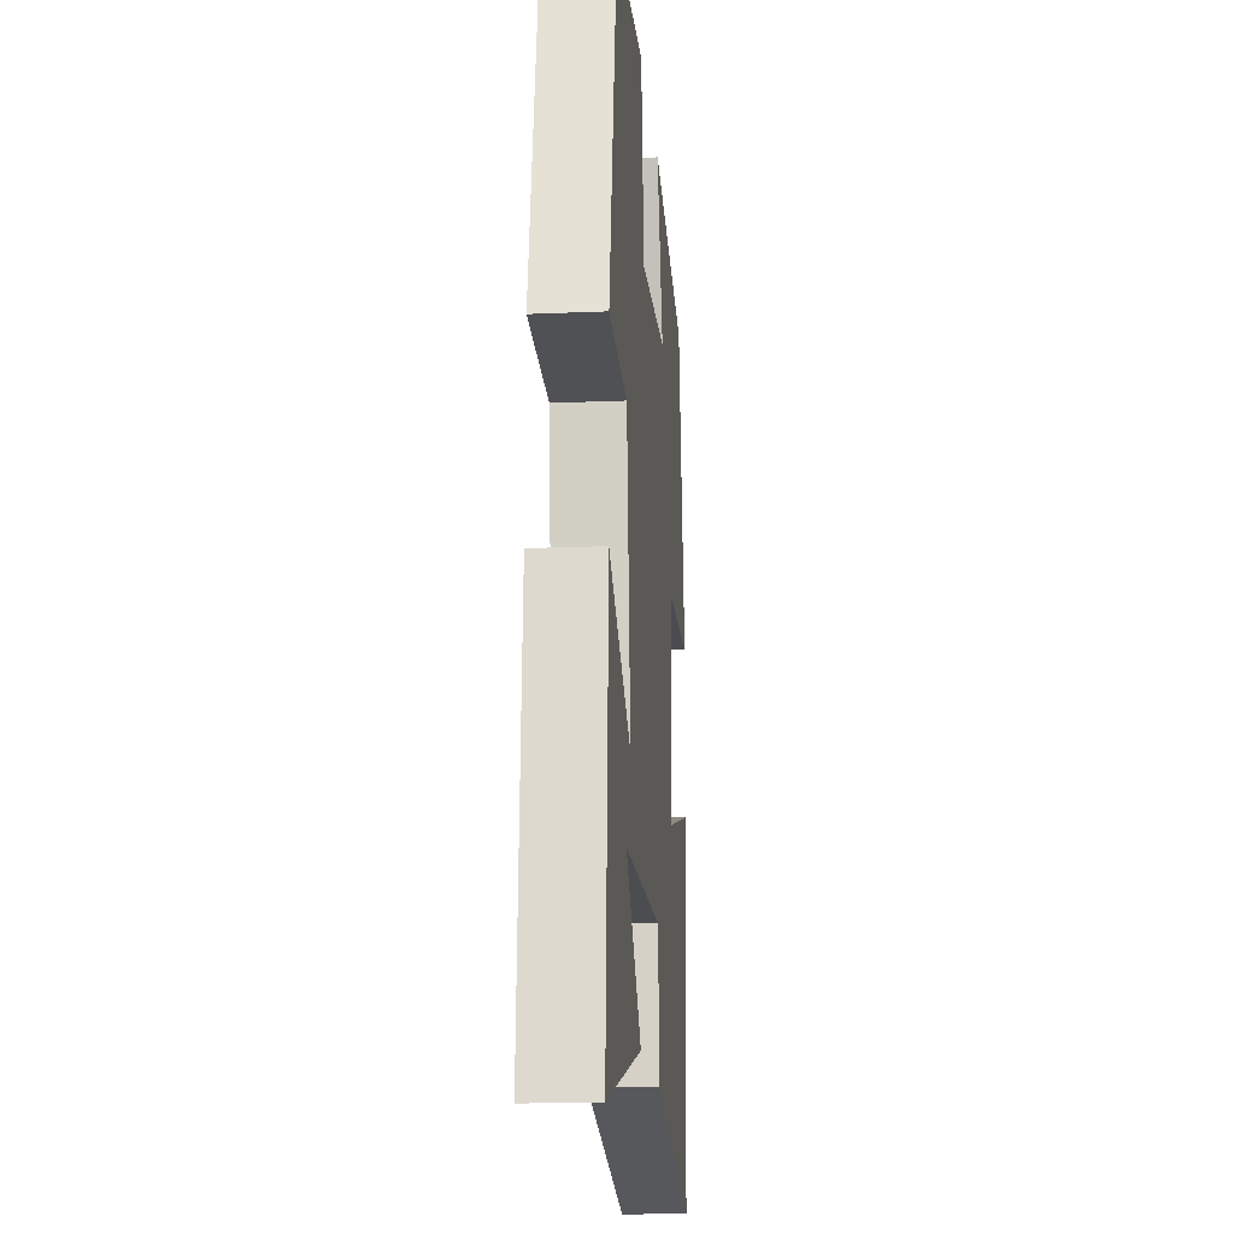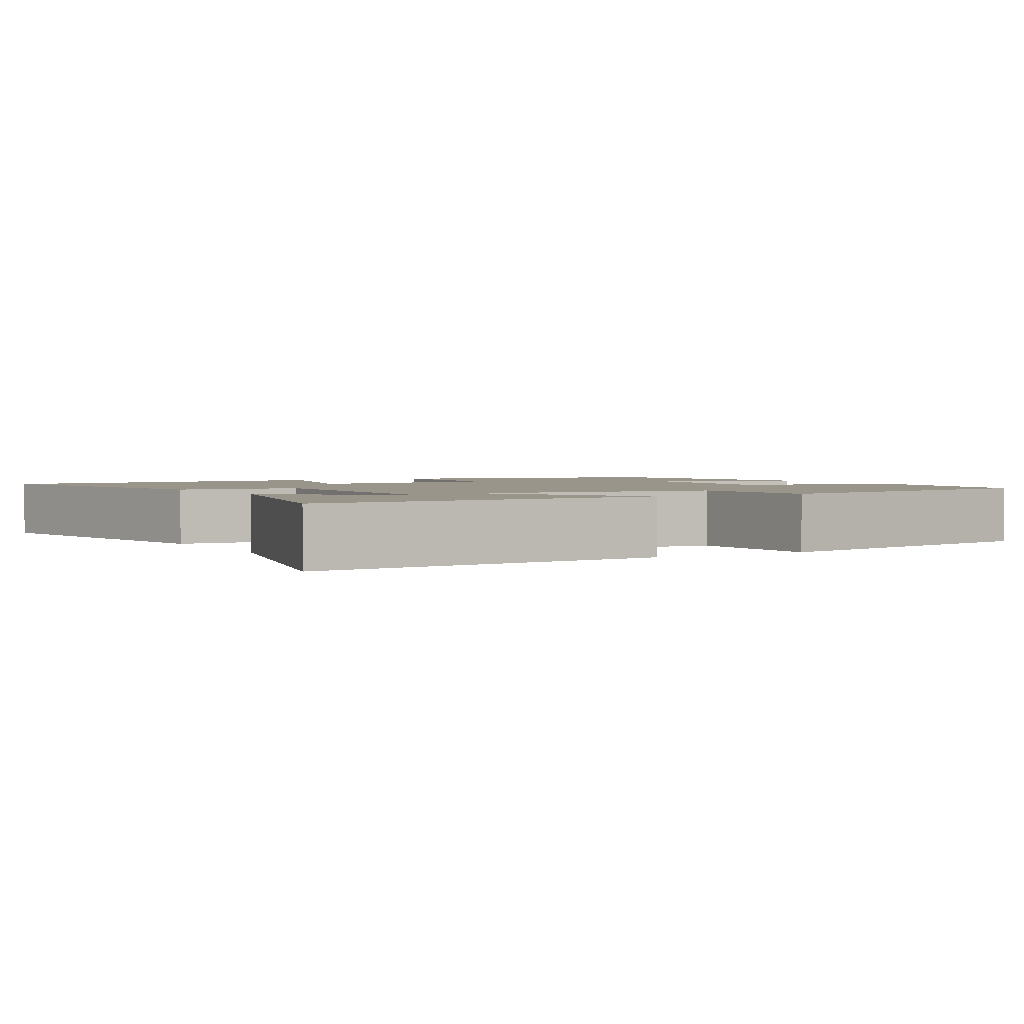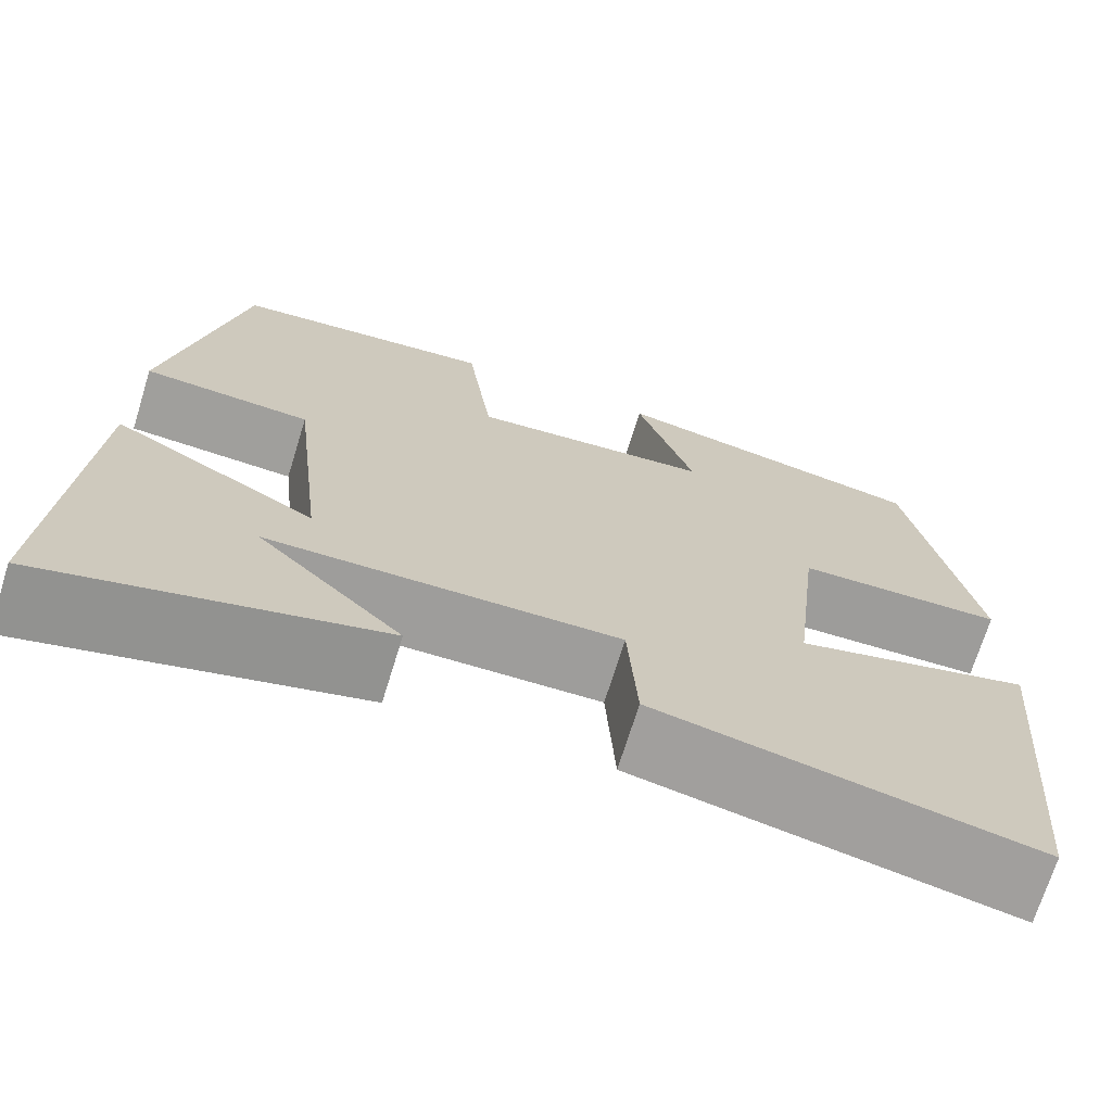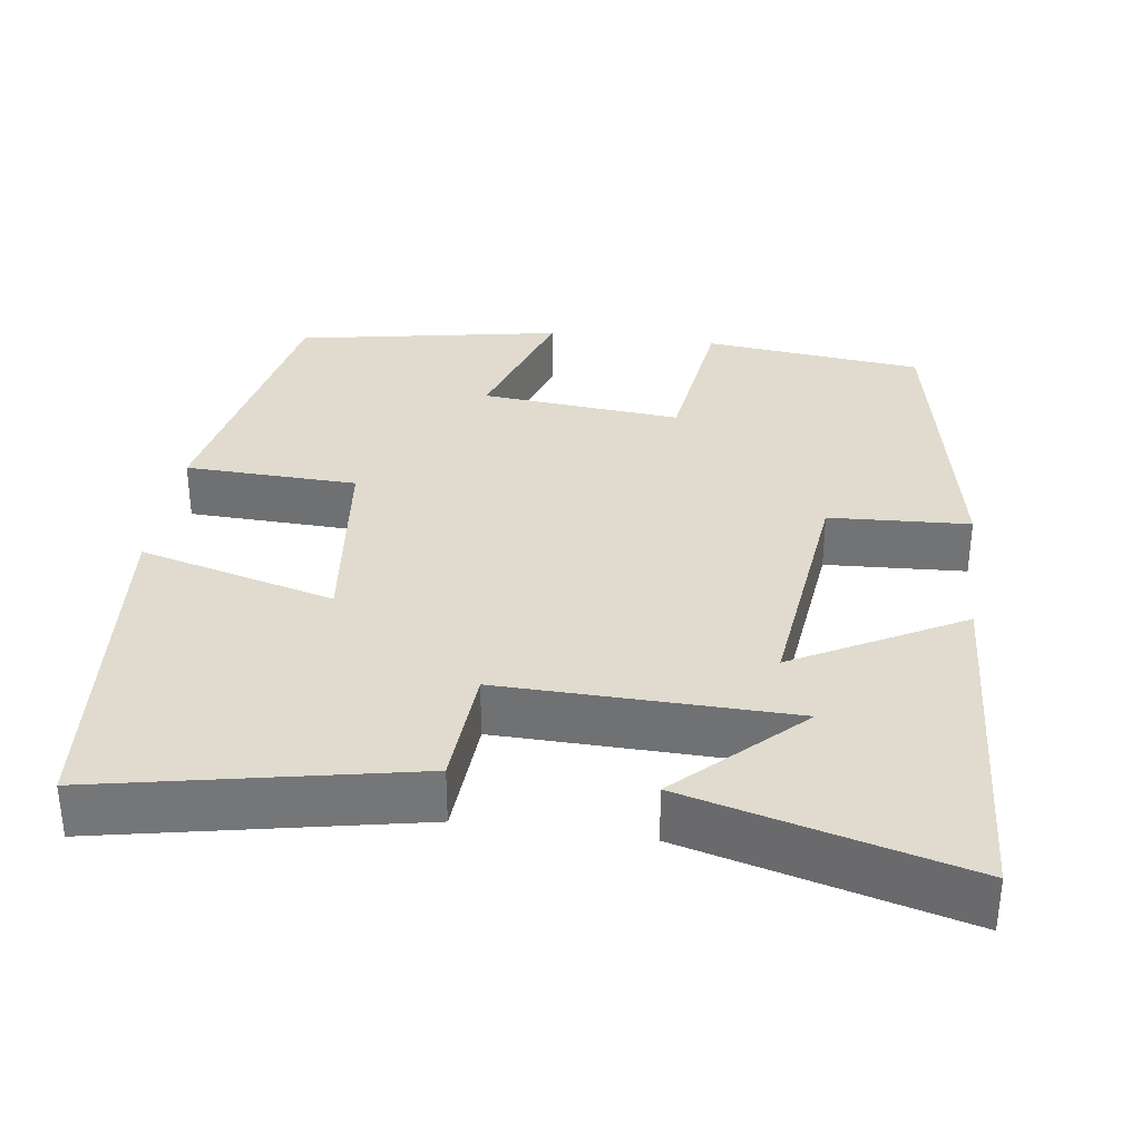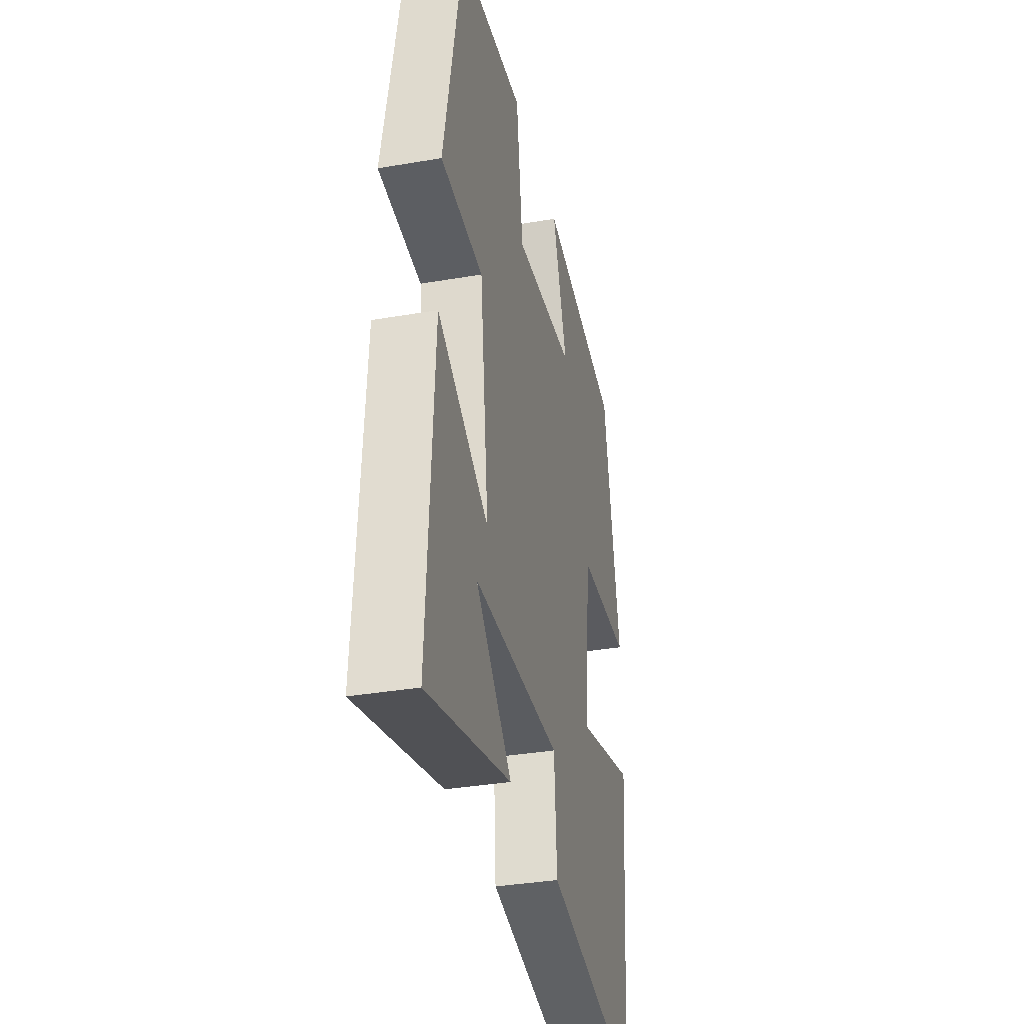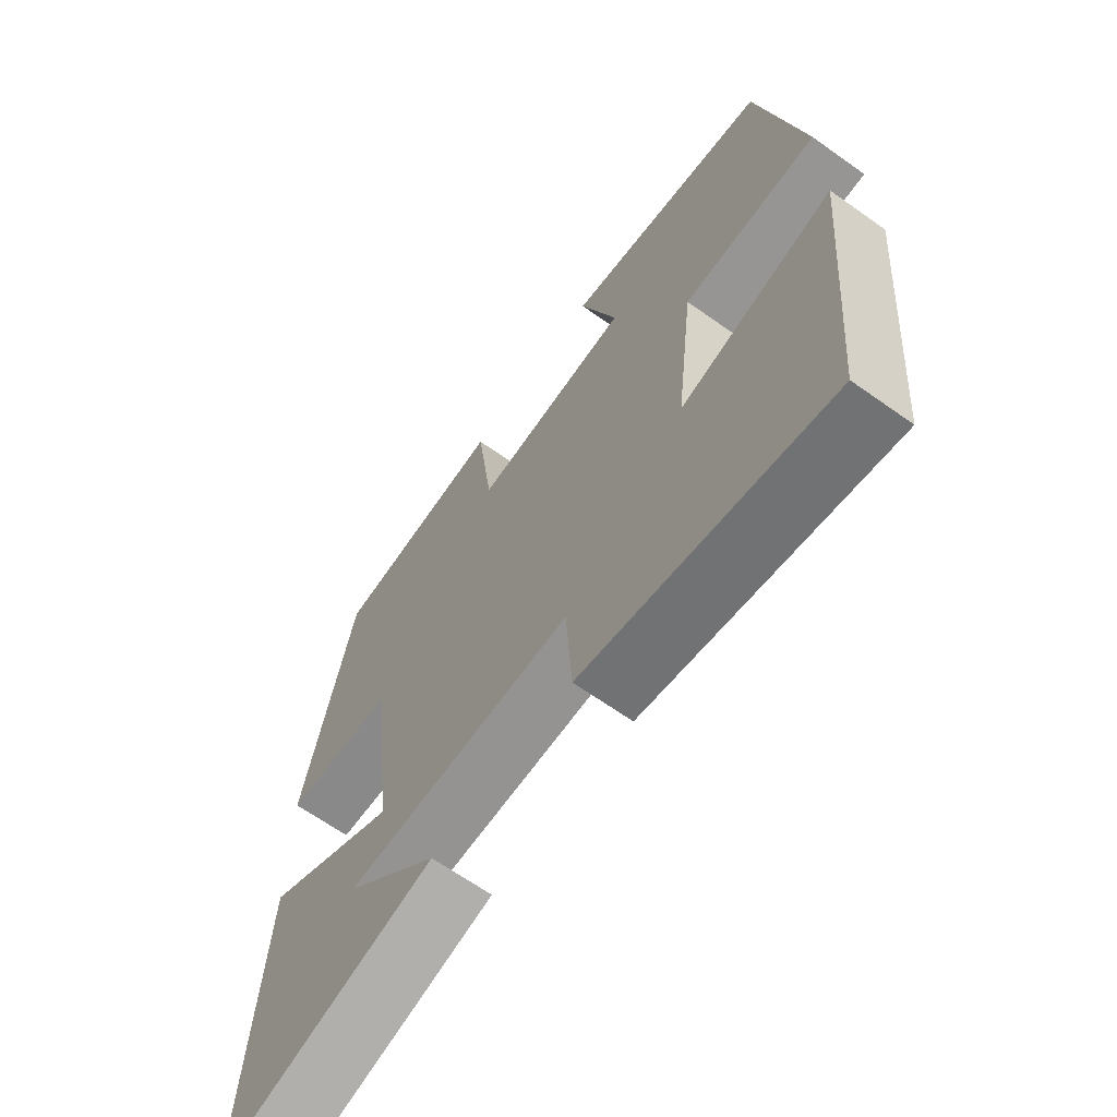
<metadata>
{"format":"obj","ext":"obj","renderer":"f3d","projection":"perspective","resolution":1024,"background":"white","views":[{"elev":-17.1,"azim":-85.1,"up":"+Z"},{"elev":2.1,"azim":-120.1,"up":"+Y"},{"elev":-70.7,"azim":-17.2,"up":"+Z"},{"elev":33.5,"azim":-172.1,"up":"+Y"},{"elev":-35.0,"azim":-77.1,"up":"+Z"},{"elev":-65.8,"azim":54.5,"up":"+Z"}]}
</metadata>
<code>
v -0.528 0.07 -0.594
v -0.5 0.07 -0.136
v -0.283 0.07 -0.254
v -0.319 0.07 0.062
v -0.5 0.07 0.072
v -0.422 0.07 0.469
v -0.138 0.07 0.5
v -0.11 0.07 0.285
v 0.15 0.07 0.309
v 0.088 0.07 0.5
v 0.431 0.07 0.437
v 0.5 0.07 0.07
v 0.277 0.07 0.062
v 0.247 0.07 -0.198
v 0.5 0.07 -0.13
v 0.459 0.07 -0.581
v 0.057 0.07 -0.5
v 0.047 0.07 -0.342
v -0.327 0.07 -0.35
v -0.173 0.07 -0.5
v -0.528 0 -0.594
v -0.5 0 -0.136
v -0.283 0 -0.254
v -0.319 0 0.062
v -0.5 0 0.072
v -0.422 0 0.469
v -0.138 0 0.5
v -0.11 0 0.285
v 0.15 0 0.309
v 0.088 0 0.5
v 0.431 0 0.437
v 0.5 0 0.07
v 0.277 0 0.062
v 0.247 0 -0.198
v 0.5 0 -0.13
v 0.459 0 -0.581
v 0.057 0 -0.5
v 0.047 0 -0.342
v -0.327 0 -0.35
v -0.173 0 -0.5
f 19 20 1
f 15 16 17 18
f 14 15 18
f 13 14 18 19
f 10 11 12 13
f 9 10 13
f 8 9 13
f 5 6 7 8
f 4 5 8 13
f 3 4 13
f 19 1 2 3
f 3 13 19
f 21 40 39
f 38 37 36 35
f 38 35 34
f 39 38 34 33
f 33 32 31 30
f 33 30 29
f 33 29 28
f 28 27 26 25
f 33 28 25 24
f 33 24 23
f 23 22 21 39
f 39 33 23
f 1 21 22 2
f 2 22 23 3
f 3 23 24 4
f 4 24 25 5
f 5 25 26 6
f 6 26 27 7
f 7 27 28 8
f 8 28 29 9
f 9 29 30 10
f 10 30 31 11
f 11 31 32 12
f 12 32 33 13
f 13 33 34 14
f 14 34 35 15
f 15 35 36 16
f 16 36 37 17
f 17 37 38 18
f 18 38 39 19
f 19 39 40 20
f 20 40 21 1

</code>
